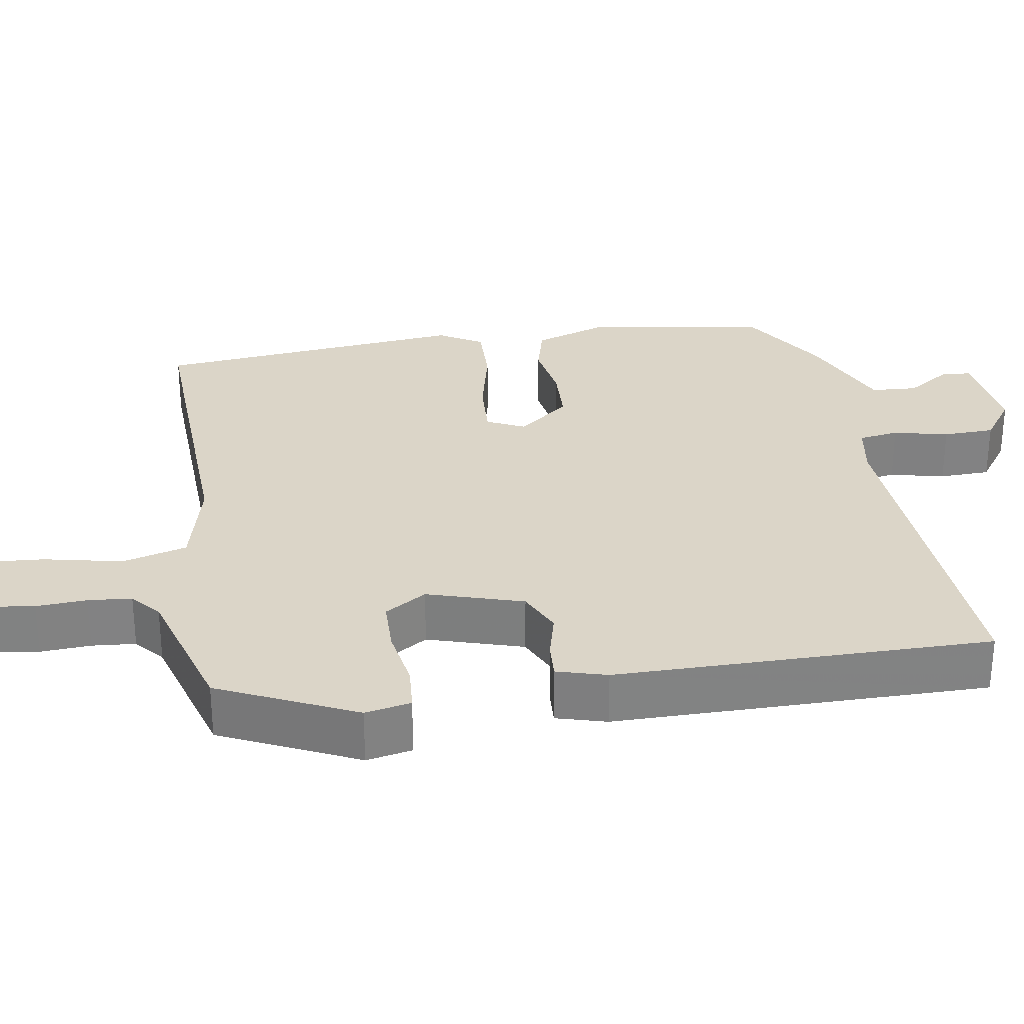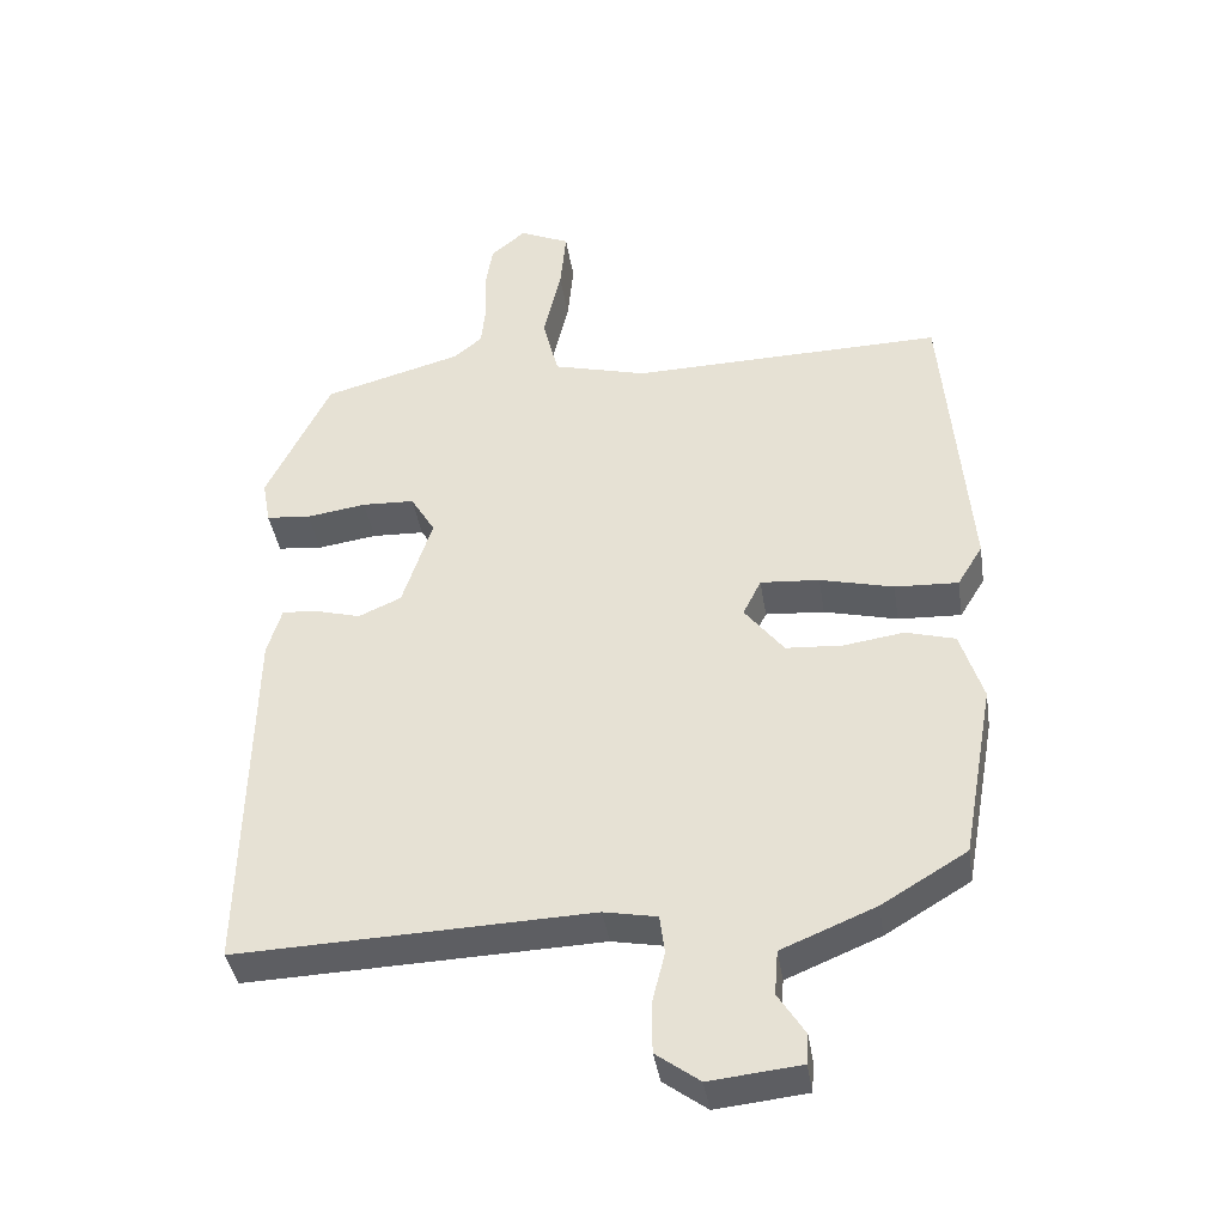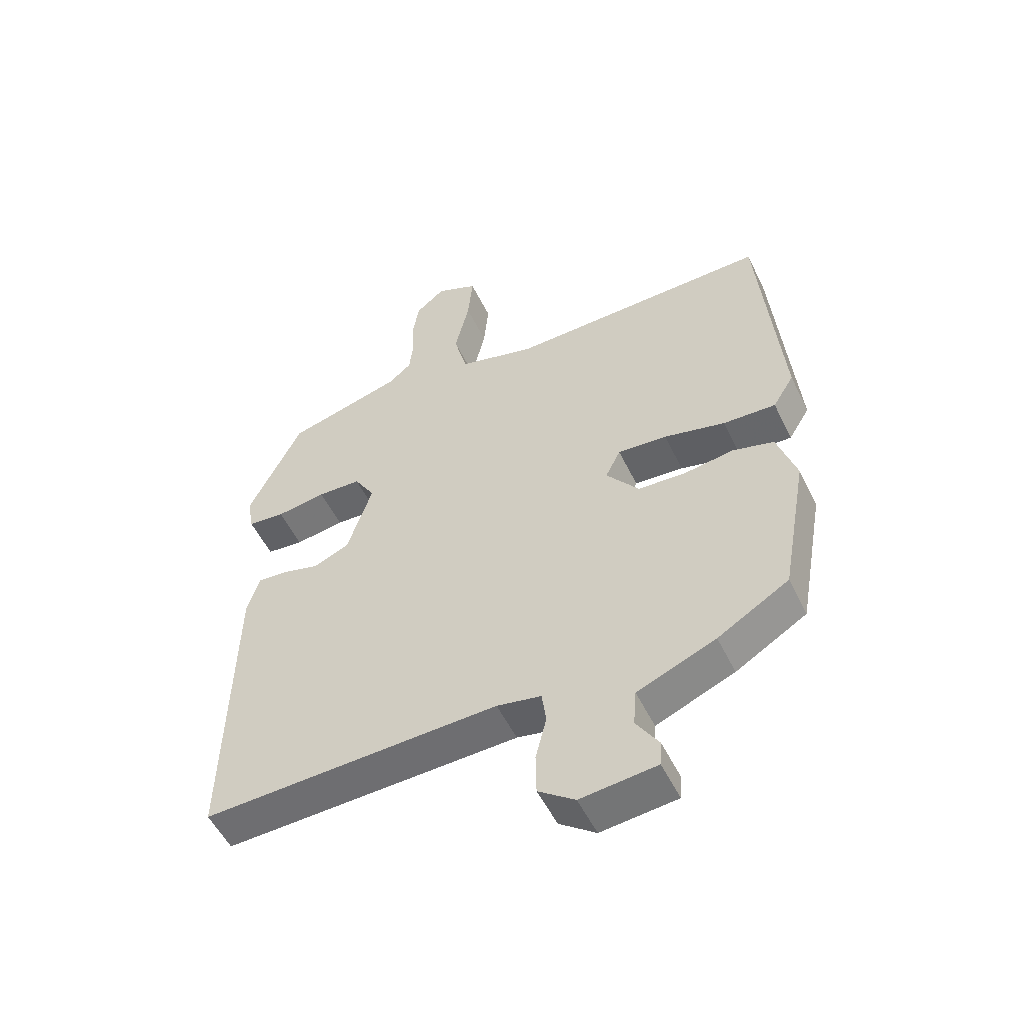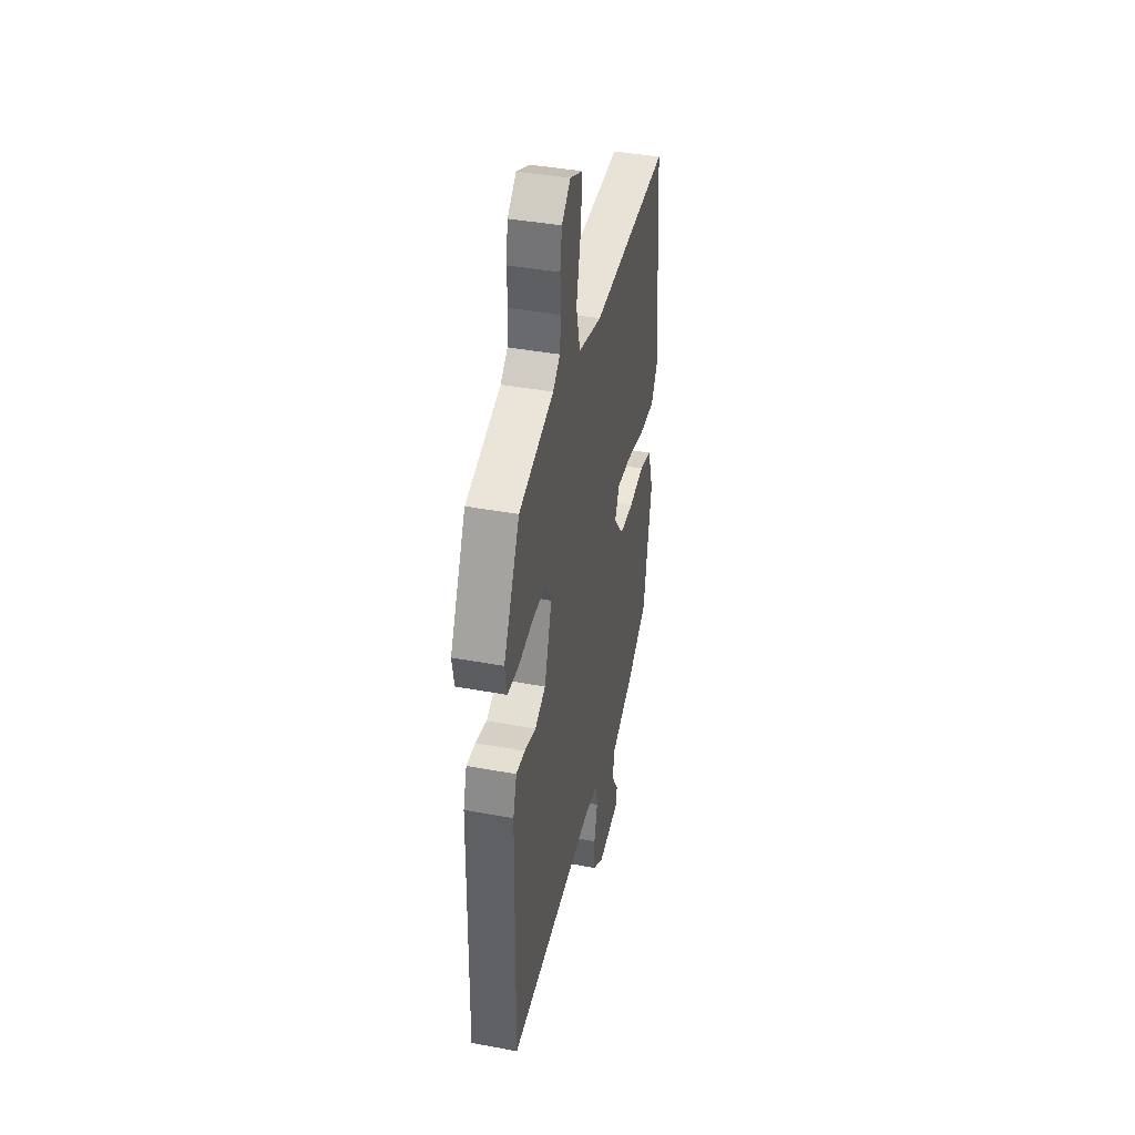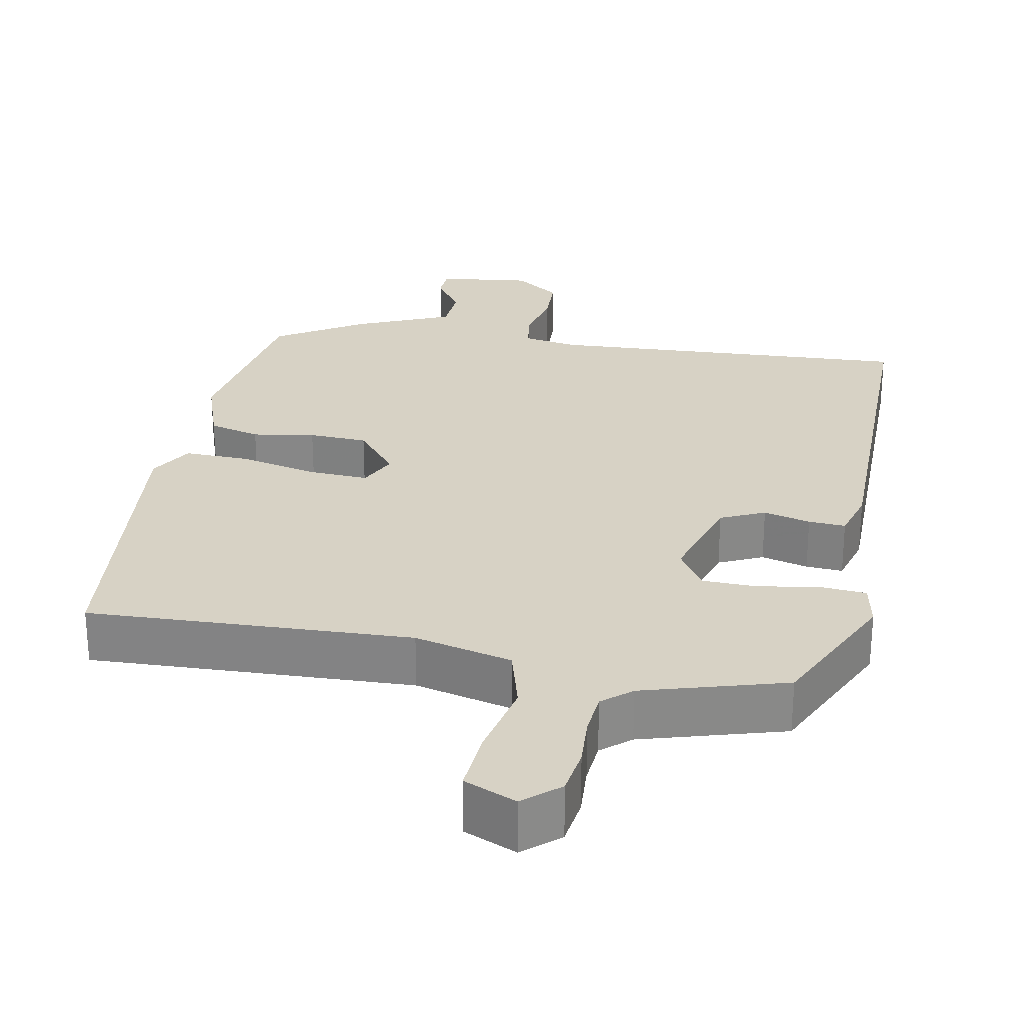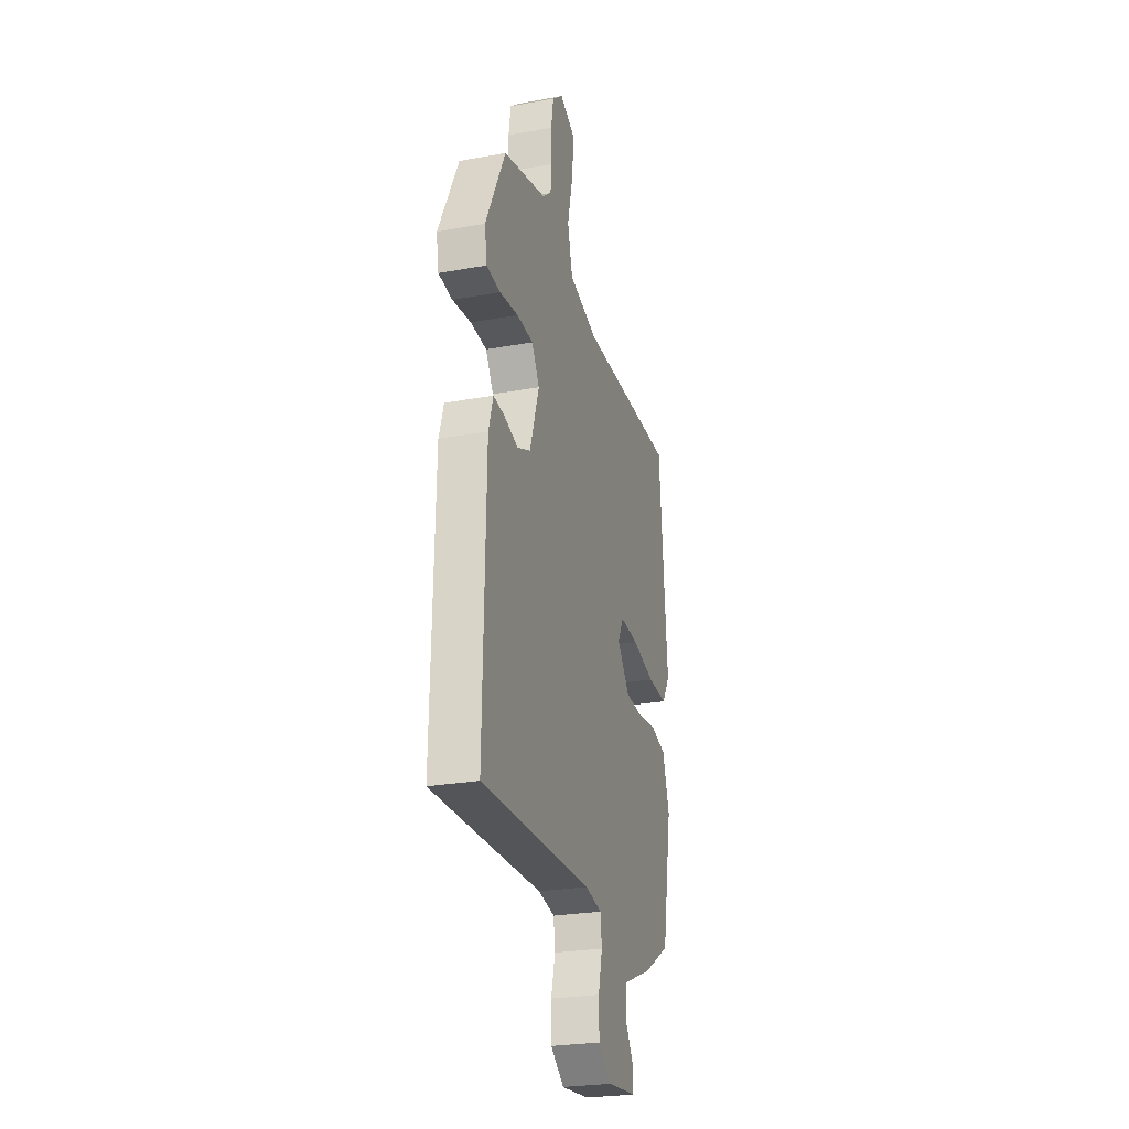
<metadata>
{"format":"obj","ext":"obj","renderer":"f3d","projection":"perspective","resolution":1024,"background":"white","views":[{"elev":29.5,"azim":79.8,"up":"+Y"},{"elev":-39.4,"azim":-171.2,"up":"+Z"},{"elev":-53.4,"azim":-154.4,"up":"+Z"},{"elev":40.8,"azim":102.8,"up":"+Z"},{"elev":27.4,"azim":9.7,"up":"+Y"},{"elev":-25.9,"azim":106.1,"up":"+Z"}]}
</metadata>
<code>
v -0.496 0.07 0.463
v -0.066 0.07 0.454
v 0.063 0.07 0.488
v 0.085 0.07 0.574
v 0.061 0.07 0.677
v 0.053 0.07 0.763
v 0.122 0.07 0.794
v 0.17 0.07 0.754
v 0.18 0.07 0.691
v 0.177 0.07 0.624
v 0.183 0.07 0.566
v 0.222 0.07 0.534
v 0.412 0.07 0.482
v 0.5 0.07 0.303
v 0.489 0.07 0.242
v 0.428 0.07 0.236
v 0.346 0.07 0.248
v 0.274 0.07 0.245
v 0.24 0.07 0.189
v 0.281 0.07 0.063
v 0.34 0.07 0.037
v 0.402 0.07 0.054
v 0.451 0.07 0.058
v 0.471 0.07 -0.008
v 0.481 0.07 -0.505
v -0.007 0.07 -0.488
v -0.08 0.07 -0.502
v -0.087 0.07 -0.555
v -0.069 0.07 -0.627
v -0.07 0.07 -0.695
v -0.13 0.07 -0.739
v -0.255 0.07 -0.726
v -0.258 0.07 -0.685
v -0.221 0.07 -0.627
v -0.226 0.07 -0.566
v -0.355 0.07 -0.513
v -0.472 0.07 -0.443
v -0.516 0.07 -0.202
v -0.485 0.07 -0.105
v -0.417 0.07 -0.086
v -0.334 0.07 -0.098
v -0.256 0.07 -0.093
v -0.202 0.07 -0.024
v -0.227 0.07 0.026
v -0.308 0.07 0.02
v -0.409 0.07 -0.005
v -0.496 0.07 -0.009
v -0.531 0.07 0.048
v -0.496 0 0.463
v -0.066 0 0.454
v 0.063 0 0.488
v 0.085 0 0.574
v 0.061 0 0.677
v 0.053 0 0.763
v 0.122 0 0.794
v 0.17 0 0.754
v 0.18 0 0.691
v 0.177 0 0.624
v 0.183 0 0.566
v 0.222 0 0.534
v 0.412 0 0.482
v 0.5 0 0.303
v 0.489 0 0.242
v 0.428 0 0.236
v 0.346 0 0.248
v 0.274 0 0.245
v 0.24 0 0.189
v 0.281 0 0.063
v 0.34 0 0.037
v 0.402 0 0.054
v 0.451 0 0.058
v 0.471 0 -0.008
v 0.481 0 -0.505
v -0.007 0 -0.488
v -0.08 0 -0.502
v -0.087 0 -0.555
v -0.069 0 -0.627
v -0.07 0 -0.695
v -0.13 0 -0.739
v -0.255 0 -0.726
v -0.258 0 -0.685
v -0.221 0 -0.627
v -0.226 0 -0.566
v -0.355 0 -0.513
v -0.472 0 -0.443
v -0.516 0 -0.202
v -0.485 0 -0.105
v -0.417 0 -0.086
v -0.334 0 -0.098
v -0.256 0 -0.093
v -0.202 0 -0.024
v -0.227 0 0.026
v -0.308 0 0.02
v -0.409 0 -0.005
v -0.496 0 -0.009
v -0.531 0 0.048
f 45 46 47 48
f 44 45 48 1
f 38 39 40 41
f 38 41 42
f 35 36 37 38
f 35 38 42
f 34 35 42 43
f 32 33 34
f 31 32 34
f 28 29 30 31
f 27 28 31 34
f 23 24 25 26
f 21 22 23 26
f 20 21 26 27
f 19 20 27 34
f 14 15 16 17
f 12 13 14 17
f 11 12 17 18
f 7 8 9 10
f 7 10 11
f 4 5 6 7
f 4 7 11
f 3 4 11 18
f 44 1 2
f 43 44 2 3
f 19 34 43 3
f 3 18 19
f 96 95 94 93
f 49 96 93 92
f 89 88 87 86
f 90 89 86
f 86 85 84 83
f 90 86 83
f 91 90 83 82
f 82 81 80
f 82 80 79
f 79 78 77 76
f 82 79 76 75
f 74 73 72 71
f 74 71 70 69
f 75 74 69 68
f 82 75 68 67
f 65 64 63 62
f 65 62 61 60
f 66 65 60 59
f 58 57 56 55
f 59 58 55
f 55 54 53 52
f 59 55 52
f 66 59 52 51
f 50 49 92
f 51 50 92 91
f 51 91 82 67
f 67 66 51
f 1 49 50 2
f 2 50 51 3
f 3 51 52 4
f 4 52 53 5
f 5 53 54 6
f 6 54 55 7
f 7 55 56 8
f 8 56 57 9
f 9 57 58 10
f 10 58 59 11
f 11 59 60 12
f 12 60 61 13
f 13 61 62 14
f 14 62 63 15
f 15 63 64 16
f 16 64 65 17
f 17 65 66 18
f 18 66 67 19
f 19 67 68 20
f 20 68 69 21
f 21 69 70 22
f 22 70 71 23
f 23 71 72 24
f 24 72 73 25
f 25 73 74 26
f 26 74 75 27
f 27 75 76 28
f 28 76 77 29
f 29 77 78 30
f 30 78 79 31
f 31 79 80 32
f 32 80 81 33
f 33 81 82 34
f 34 82 83 35
f 35 83 84 36
f 36 84 85 37
f 37 85 86 38
f 38 86 87 39
f 39 87 88 40
f 40 88 89 41
f 41 89 90 42
f 42 90 91 43
f 43 91 92 44
f 44 92 93 45
f 45 93 94 46
f 46 94 95 47
f 47 95 96 48
f 48 96 49 1

</code>
